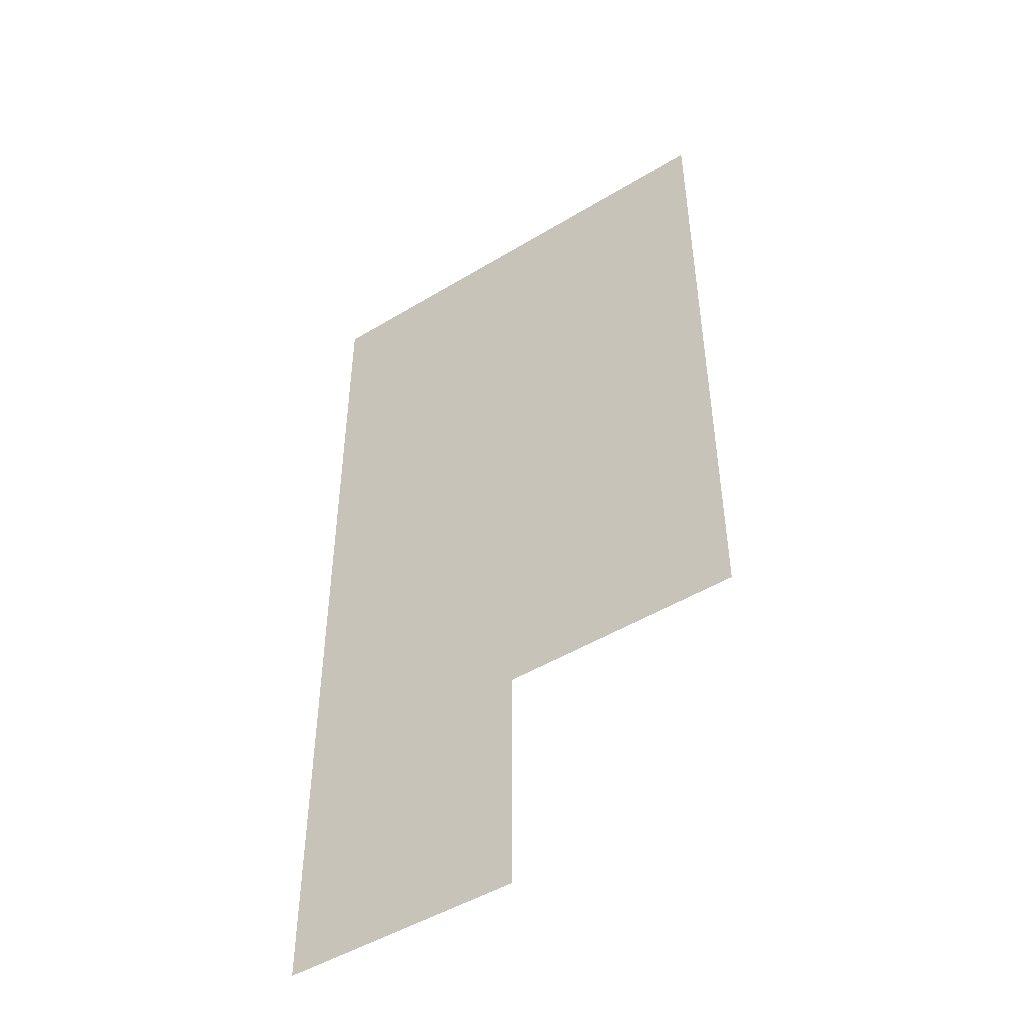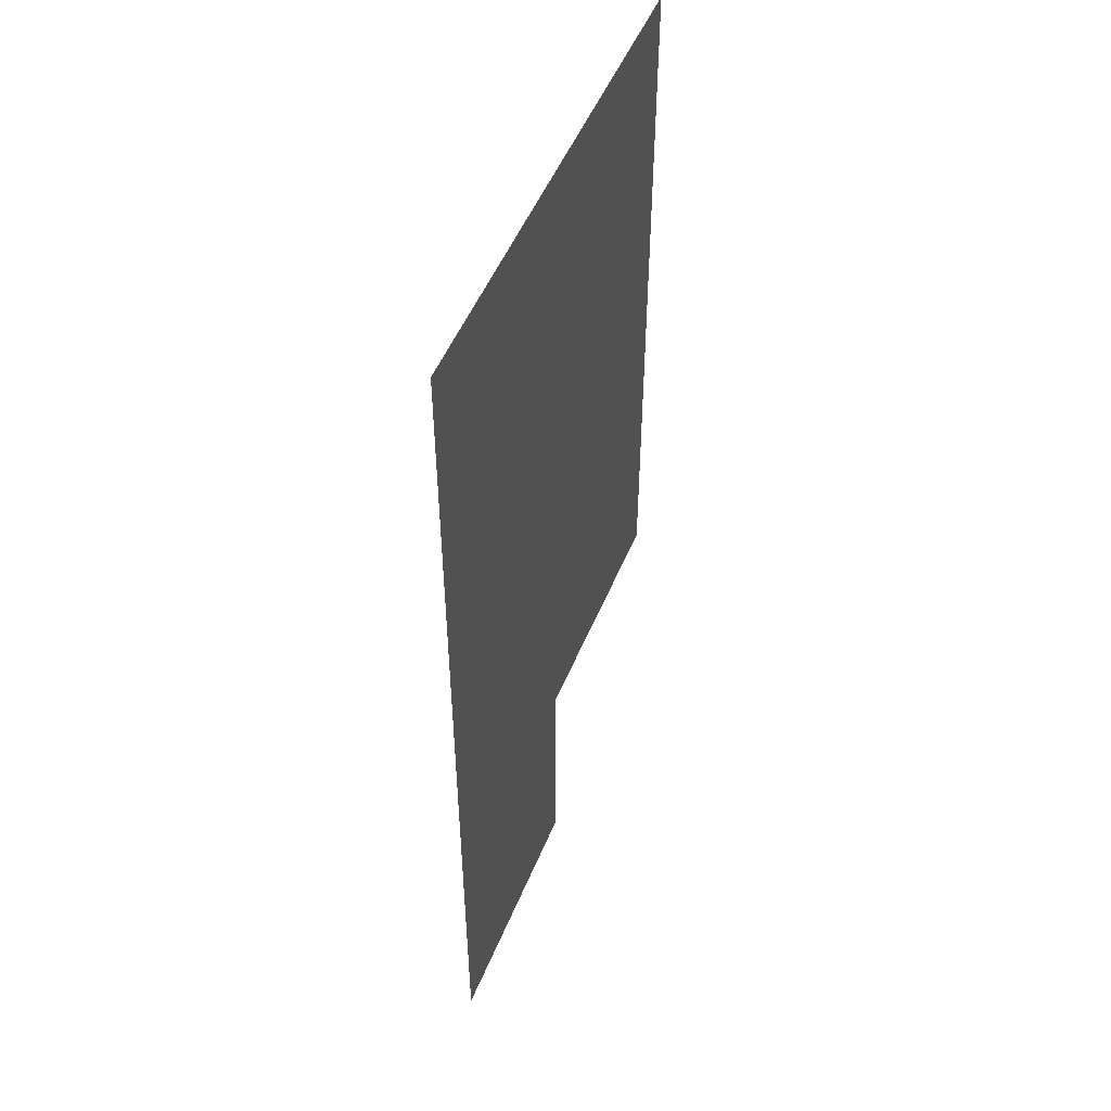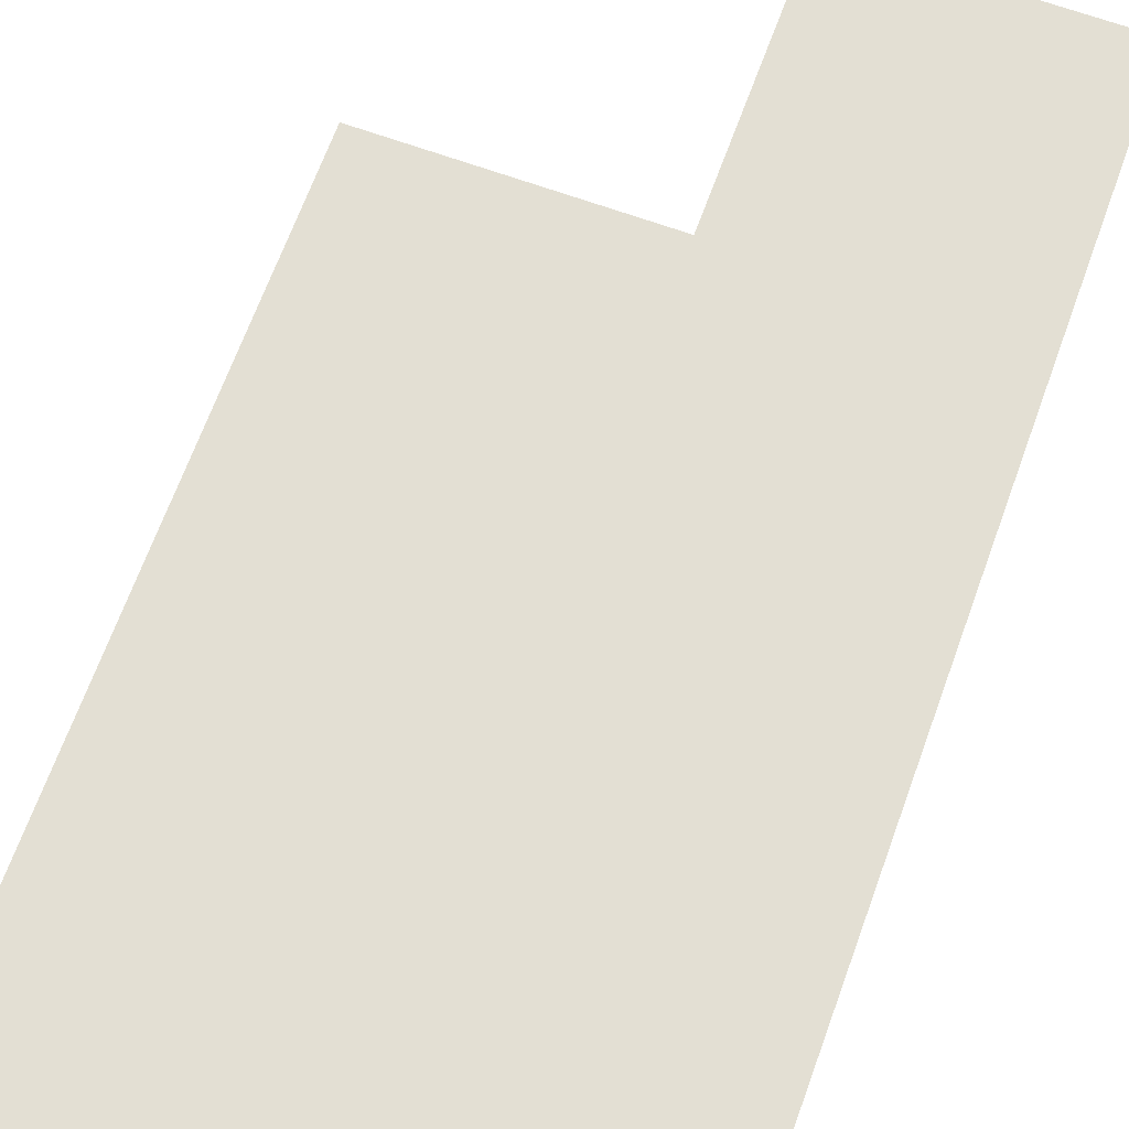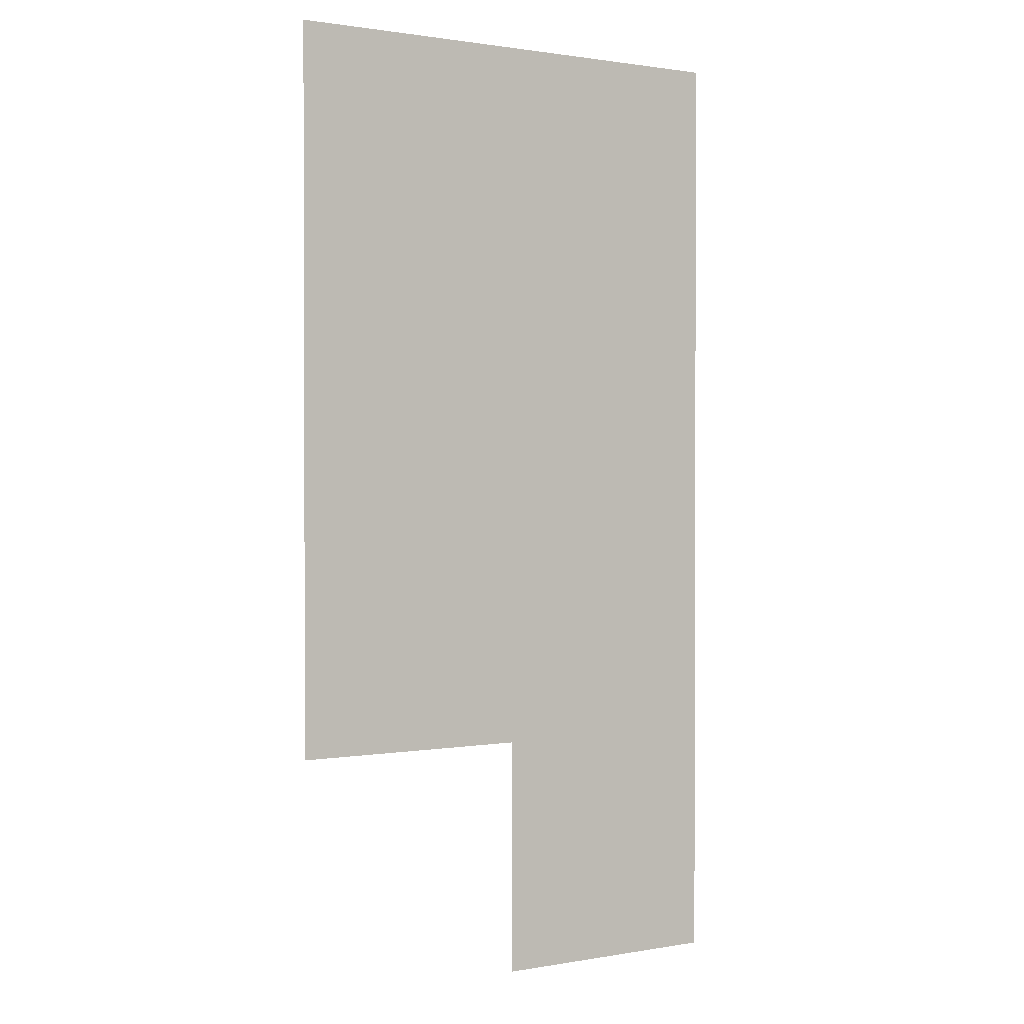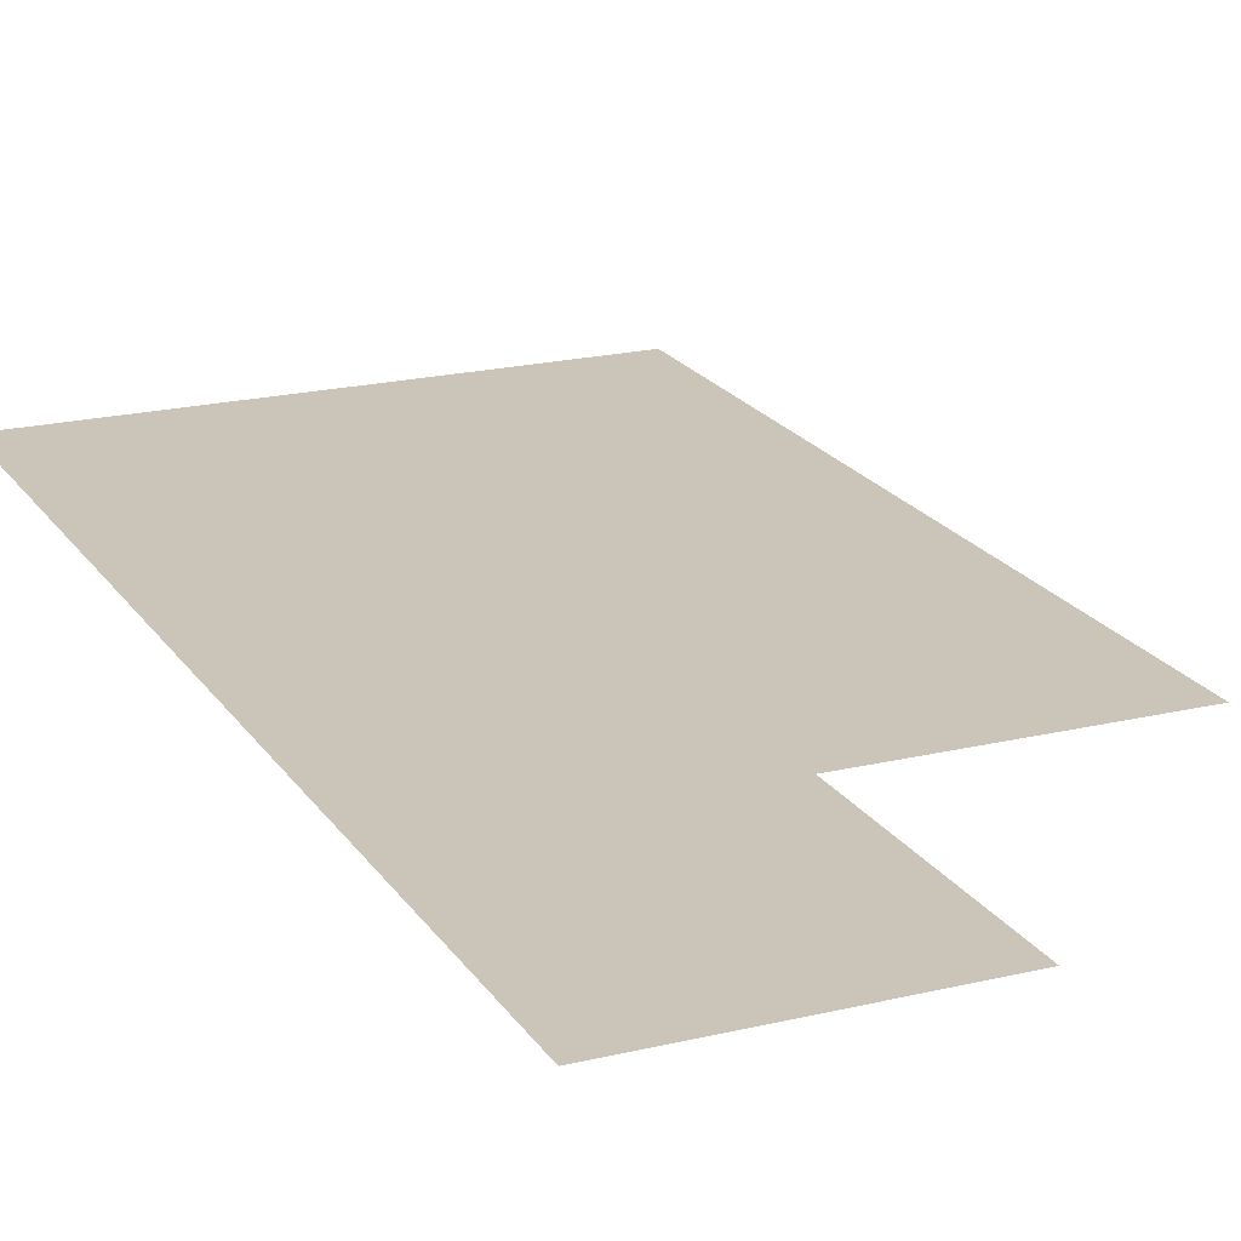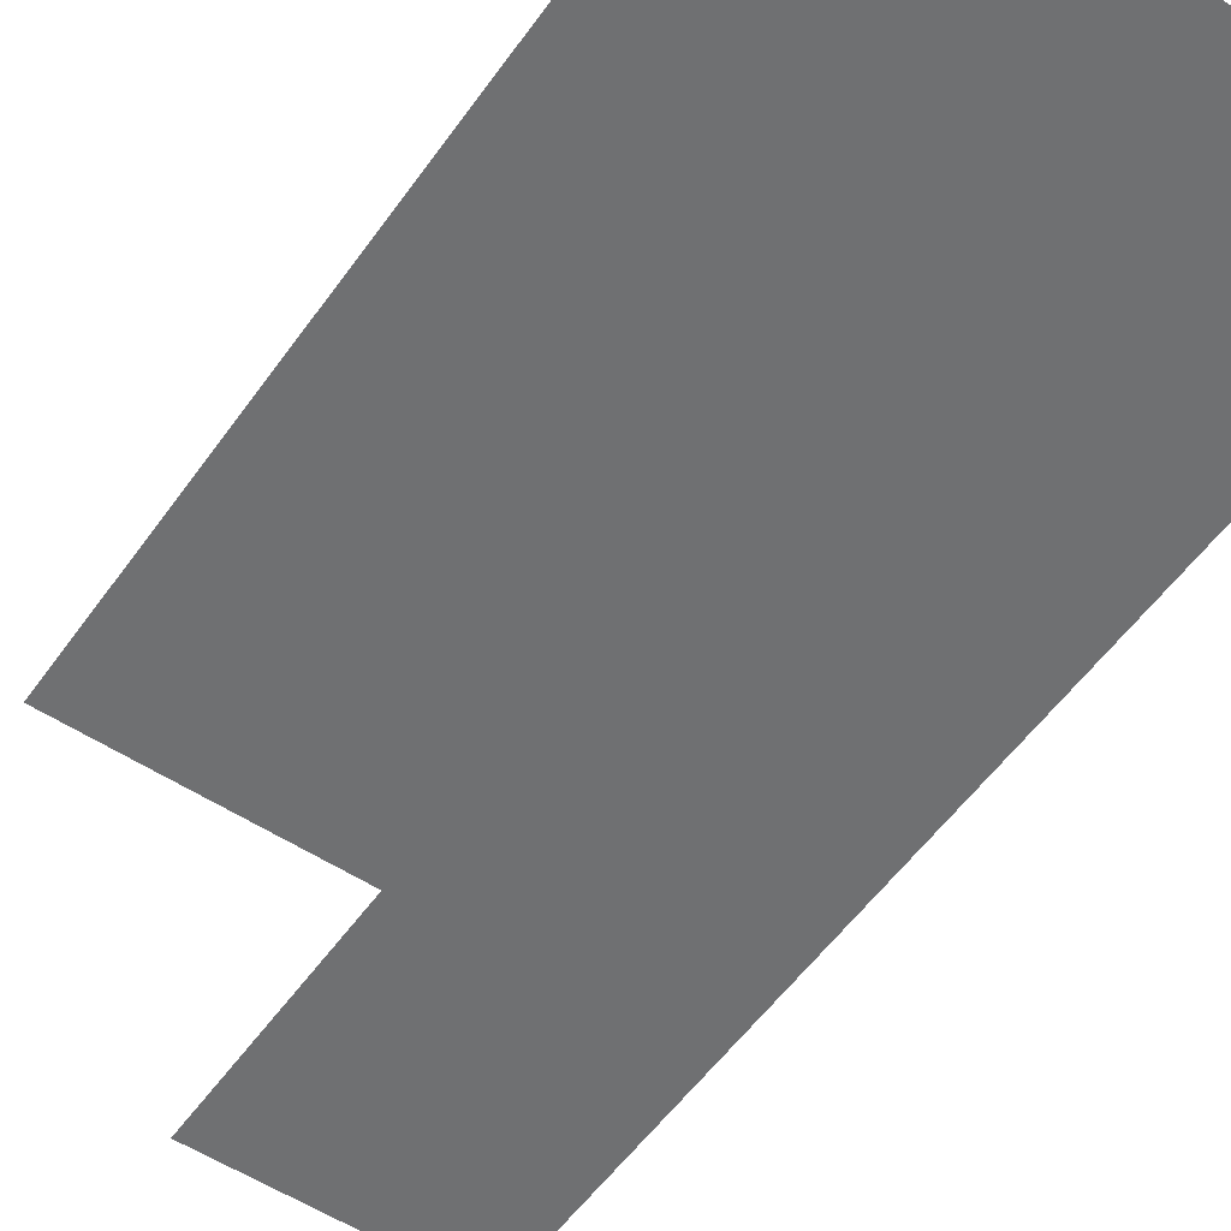
<metadata>
{"format":"obj","ext":"obj","renderer":"f3d","projection":"perspective","resolution":1024,"background":"white","views":[{"elev":-48.4,"azim":34.1,"up":"+Y"},{"elev":51.1,"azim":-68.0,"up":"+Y"},{"elev":67.1,"azim":-160.1,"up":"+Z"},{"elev":1.2,"azim":147.4,"up":"+Y"},{"elev":20.3,"azim":-23.8,"up":"+Z"},{"elev":-54.8,"azim":145.2,"up":"+Z"}]}
</metadata>
<code>
v -14 -1 0
v -15 -1 0
v -15 0 0
v -14 0 0
v -15 -1 0
v -16 -1 0
v -16 0 0
v -15 0 0
v -14 -2 0
v -15 -2 0
v -15 -1 0
v -14 -1 0
v -15 -2 0
v -16 -2 0
v -16 -1 0
v -15 -1 0
v -14 -3 0
v -15 -3 0
v -15 -2 0
v -14 -2 0
v -15 -3 0
v -16 -3 0
v -16 -2 0
v -15 -2 0
v -15 -4 0
v -16 -4 0
v -16 -3 0
v -15 -3 0
g escenaNorte_1_mesh_0093
f 1 2 3 4
f 5 6 7 8
f 9 10 11 12
f 13 14 15 16
f 17 18 19 20
f 21 22 23 24
f 25 26 27 28

</code>
